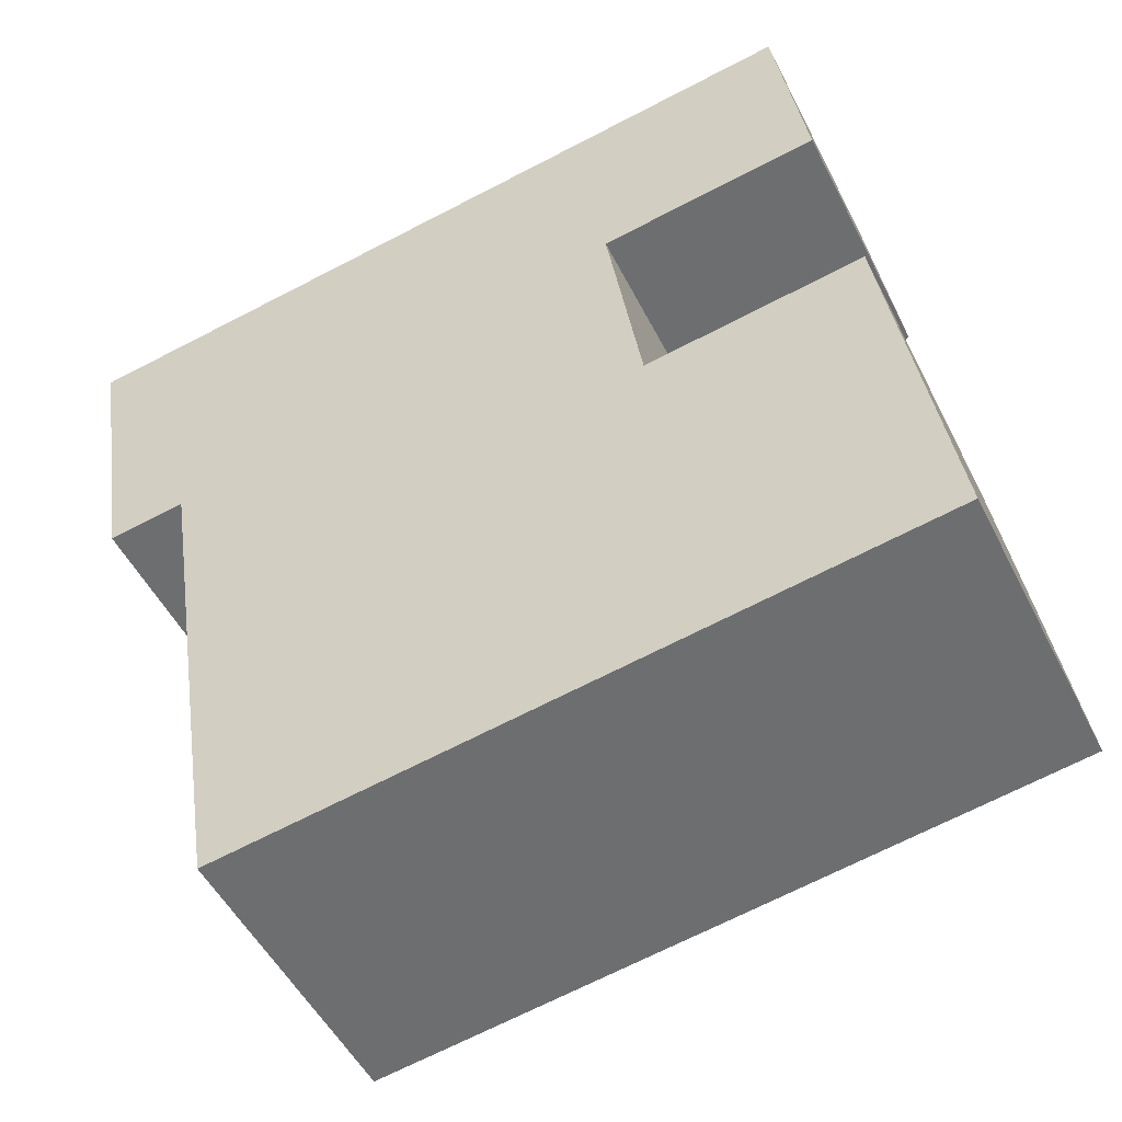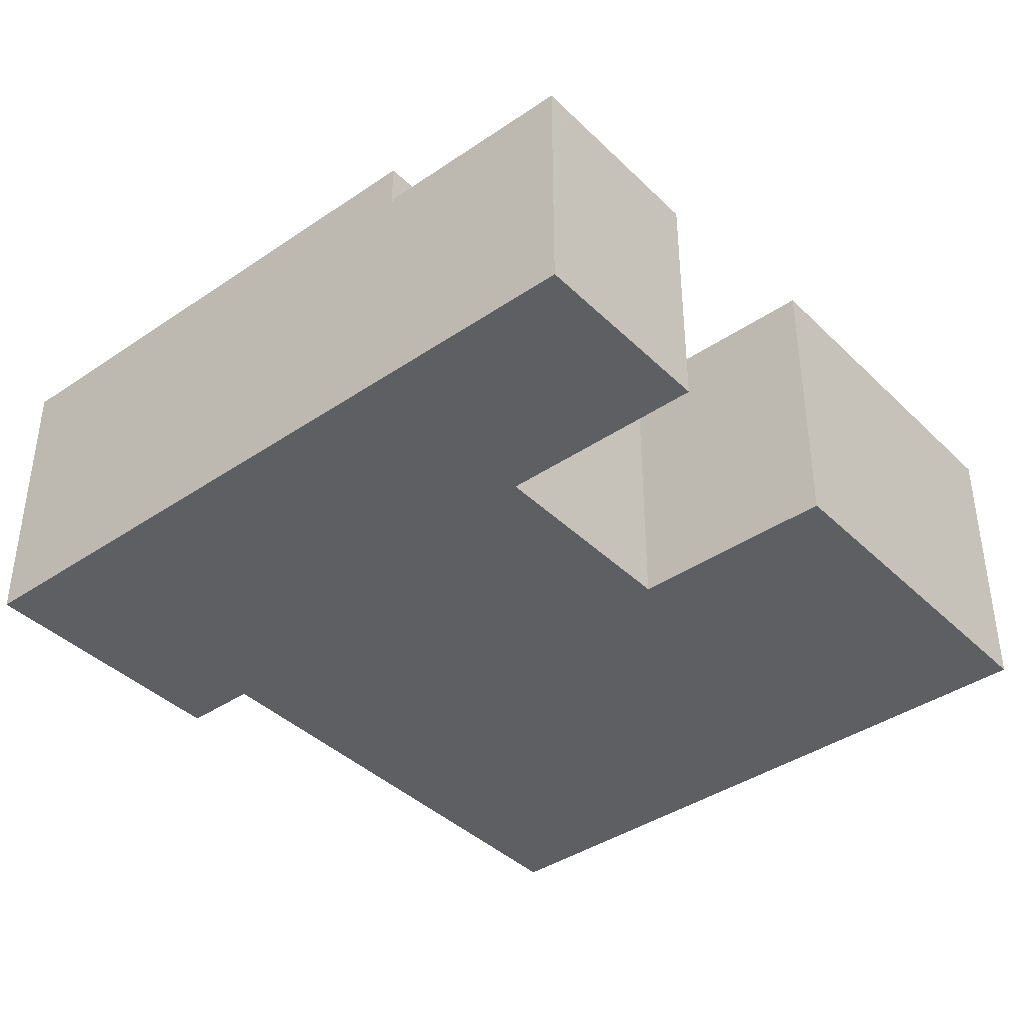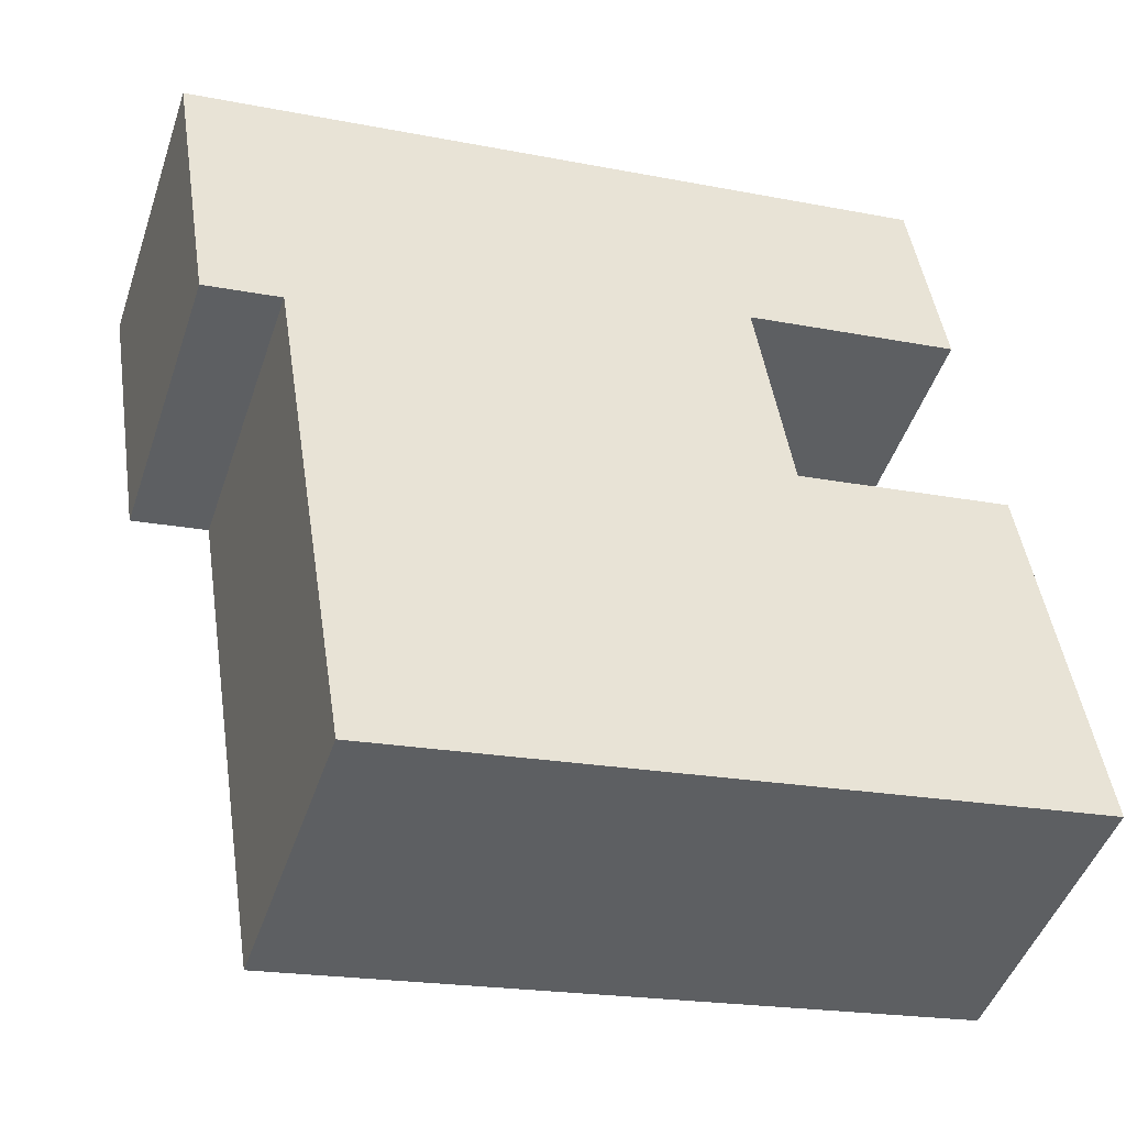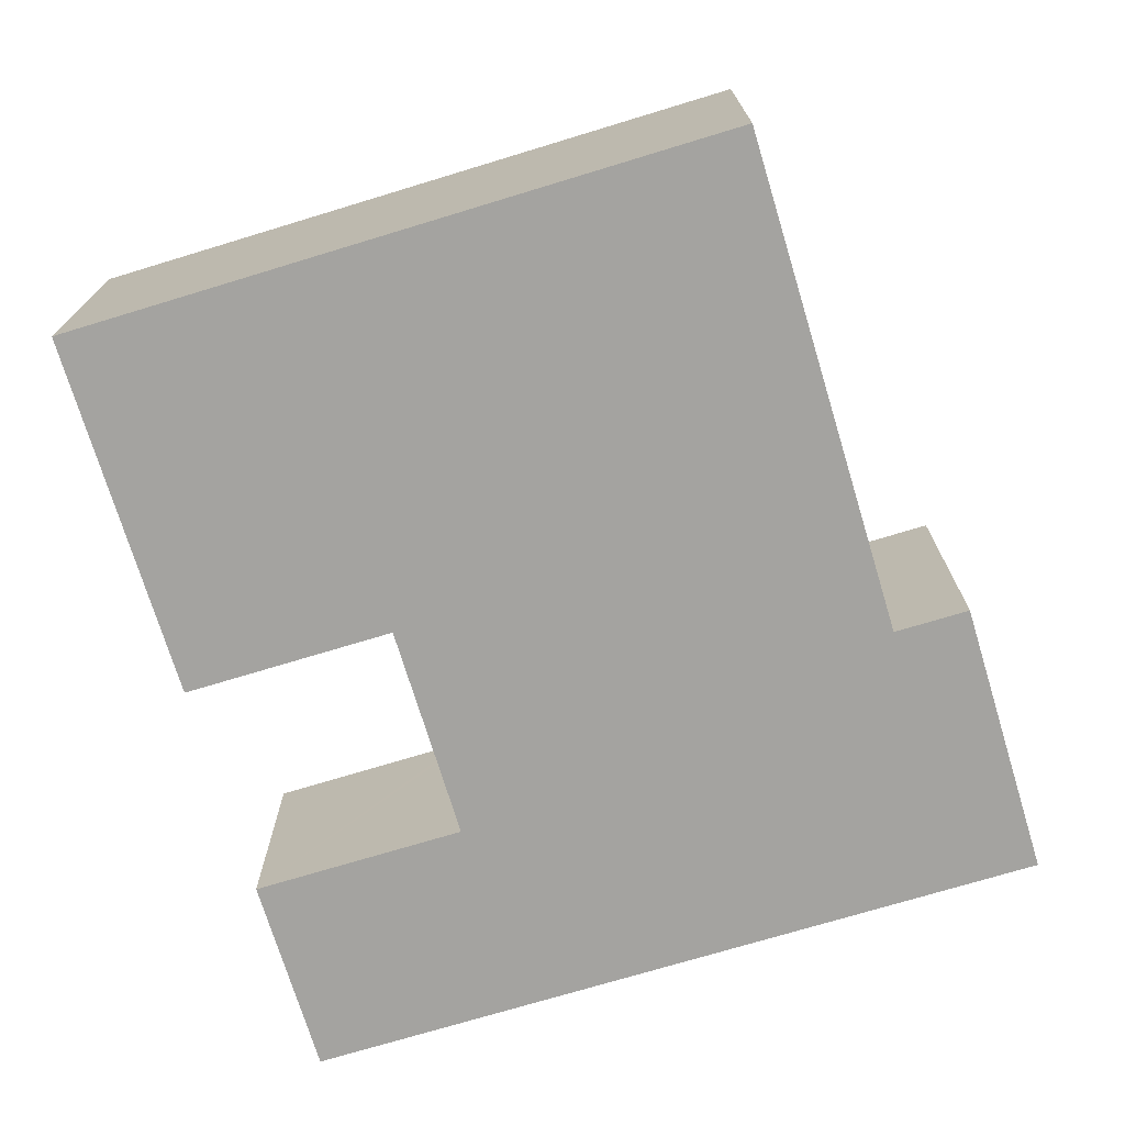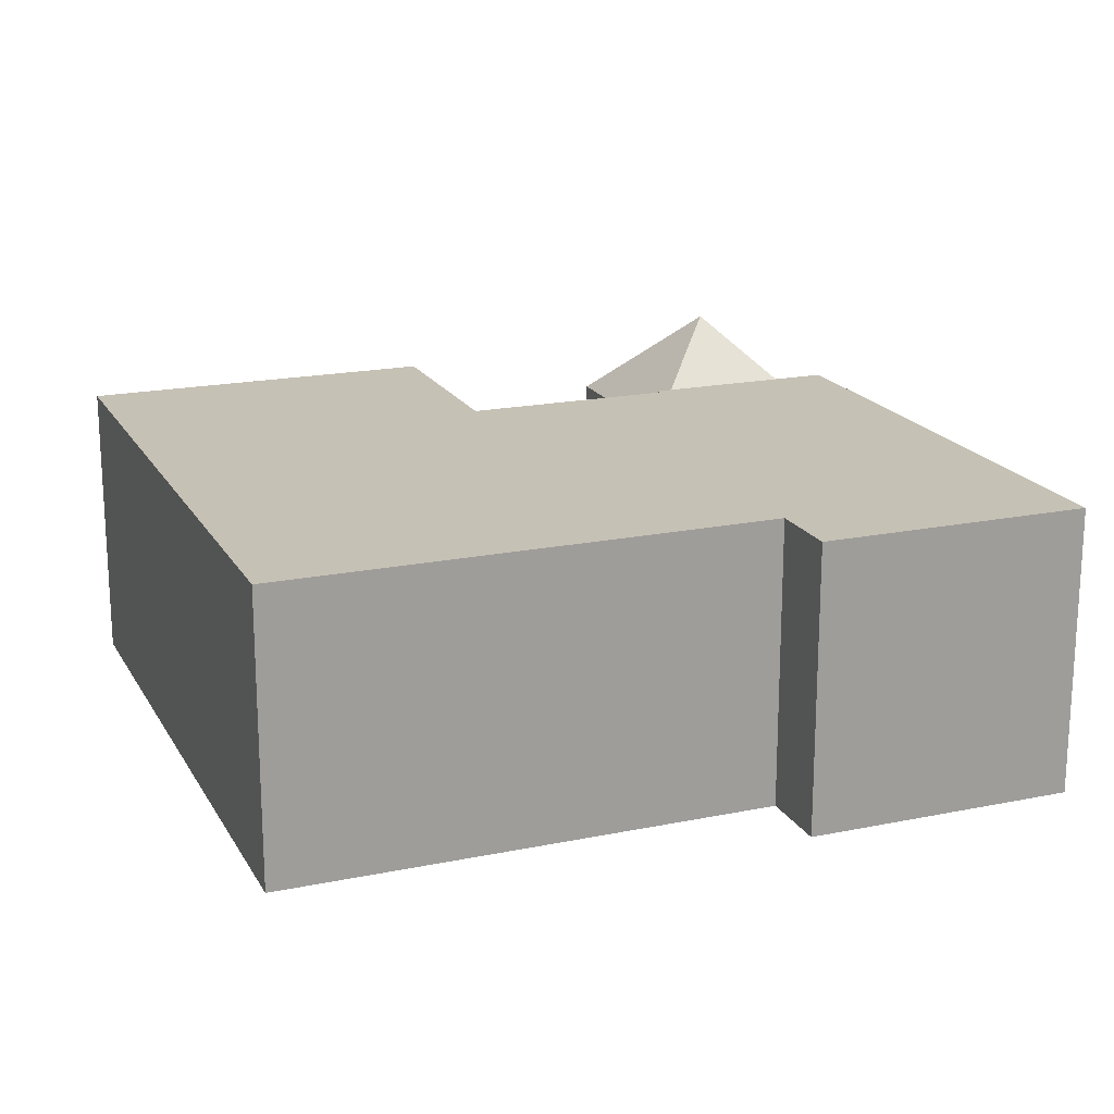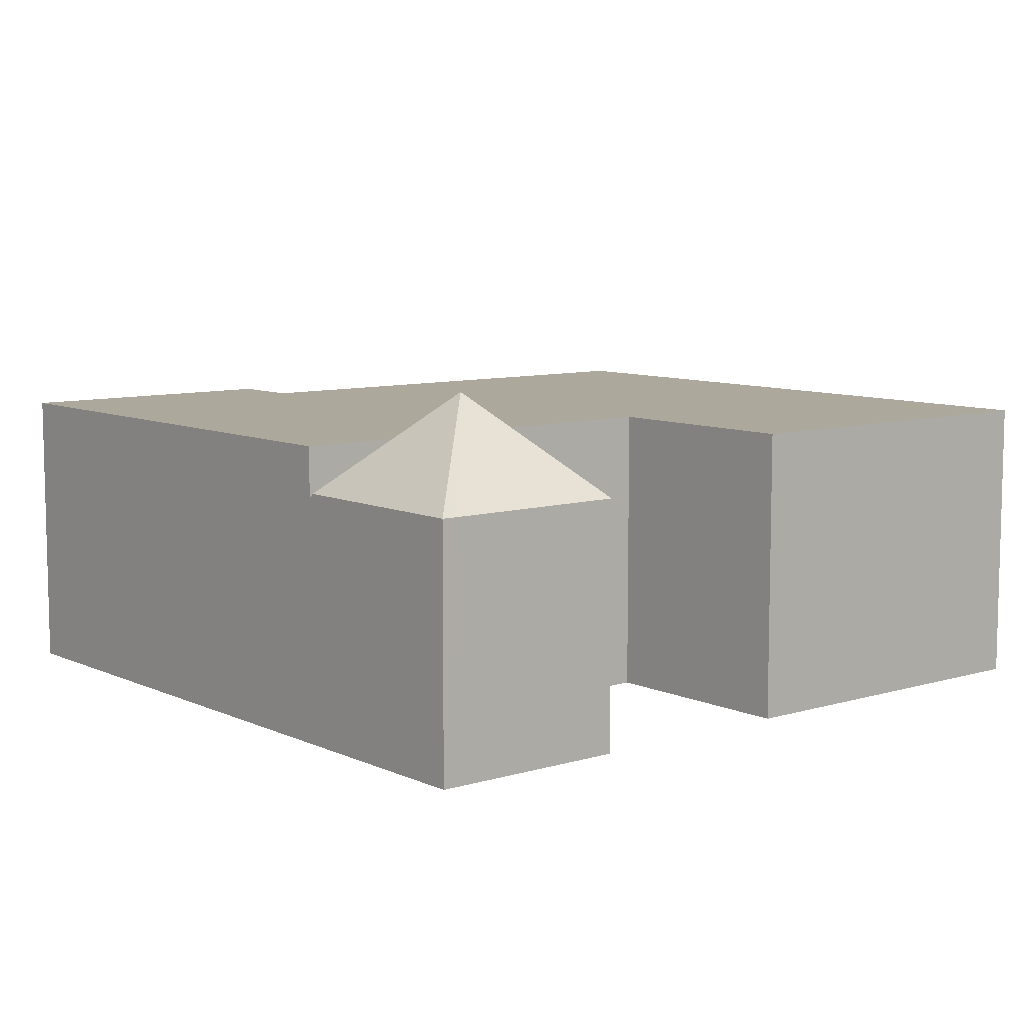
<metadata>
{"format":"obj","ext":"obj","renderer":"f3d","projection":"perspective","resolution":1024,"background":"white","views":[{"elev":-49.9,"azim":25.9,"up":"+Z"},{"elev":-39.9,"azim":31.2,"up":"+Y"},{"elev":-46.4,"azim":-18.2,"up":"+Z"},{"elev":-72.9,"azim":-172.0,"up":"+Y"},{"elev":18.7,"azim":-120.4,"up":"+Y"},{"elev":8.5,"azim":41.8,"up":"+Y"}]}
</metadata>
<code>
v  12.61 6.64 0.027
v  14.28 4.737 1.944
v  14.83 4.739 -1.571
v  14.24 4.739 2.229
v  10.98 4.739 -2.175
v  10.28 4.64 1.609
v  10.88 4.64 -2.19
v  10.38 4.739 1.625
v  14.24 -1.365e-16 2.229
v  10.38 -9.95e-17 1.625
v  10.28 -9.852e-17 1.609
v  14.83 9.62e-17 -1.571
v  14.28 -1.19e-16 1.944
v  10.88 1.341e-16 -2.19
v  10.98 1.332e-16 -2.175
v  2.655 5.607 -7.592
v  12.61 5.607 -13.27
v  3.761 5.607 -14.66
v  2.256 5.607 -5.042
v  0.611 5.607 -3.899
v  0.825 5.607 -5.267
v  0 5.607 3.433e-16
v  10.28 5.607 1.609
v  10.78 5.607 -2.206
v  10.94 5.607 -3.246
v  11.42 5.607 -6.321
v  11.41 5.607 -6.222
v  10.79 5.607 -2.305
v  10.88 5.607 -2.19
v  16.54 5.607 -12.65
v  11.52 5.607 -6.306
v  15.45 5.607 -5.69
v  15.98 5.607 -9.085
v  11.42 3.87e-16 -6.321
v  15.45 3.484e-16 -5.69
v  11.52 3.861e-16 -6.306
v  0 0 0
v  16.54 7.749e-16 -12.65
v  15.98 5.563e-16 -9.085
v  10.78 1.351e-16 -2.206
v  10.79 1.411e-16 -2.305
v  11.41 3.81e-16 -6.222
v  10.94 1.988e-16 -3.246
v  12.61 8.126e-16 -13.27
v  3.761 8.974e-16 -14.66
v  2.256 3.087e-16 -5.042
v  0.825 3.225e-16 -5.267
v  2.655 4.649e-16 -7.592
v  0.611 2.387e-16 -3.899
g defaultobject
f 1 2 3
f 2 1 4
f 1 3 5
f 6 5 7
f 5 6 1
f 1 6 8
f 1 8 4
f 8 9 4
f 9 8 6
f 9 6 10
f 10 6 11
f 9 2 4
f 2 9 3
f 3 9 12
f 12 9 13
f 12 5 3
f 5 12 7
f 7 12 14
f 14 12 15
f 14 6 7
f 6 14 11
f 10 13 9
f 13 10 11
f 13 11 14
f 13 14 12
f 12 14 15
f 16 17 18
f 17 16 19
f 20 19 21
f 19 20 22
f 19 22 23
f 19 23 24
f 19 24 25
f 19 25 26
f 19 26 17
f 26 25 27
f 25 24 28
f 24 23 29
f 26 30 17
f 30 26 31
f 30 31 32
f 30 32 33
f 34 31 26
f 31 34 32
f 32 34 35
f 35 34 36
f 37 23 22
f 23 37 11
f 35 33 32
f 33 35 30
f 30 35 38
f 38 35 39
f 11 29 23
f 29 11 14
f 40 28 24
f 28 40 25
f 25 40 27
f 27 40 26
f 26 40 41
f 26 41 42
f 26 42 34
f 42 41 43
f 38 17 30
f 17 38 18
f 18 38 44
f 18 44 45
f 46 21 19
f 21 46 47
f 14 24 29
f 24 14 40
f 45 16 18
f 16 45 48
f 16 48 19
f 19 48 46
f 47 20 21
f 20 47 22
f 22 47 37
f 37 47 49
f 49 11 37
f 11 49 47
f 11 47 46
f 11 46 48
f 11 48 45
f 11 45 40
f 40 45 43
f 43 45 34
f 34 45 44
f 40 43 41
f 43 34 42
f 34 44 36
f 36 44 35
f 35 44 38
f 35 38 39
f 14 11 40

</code>
